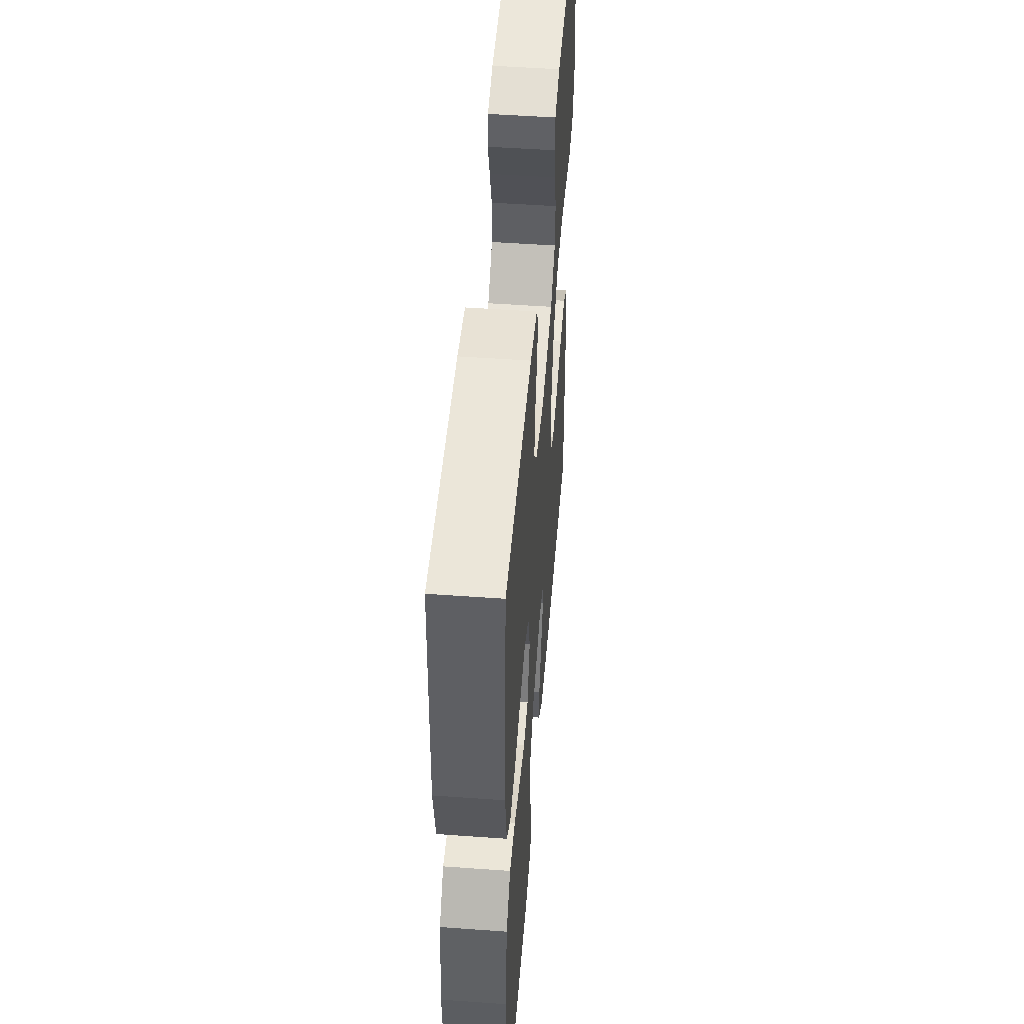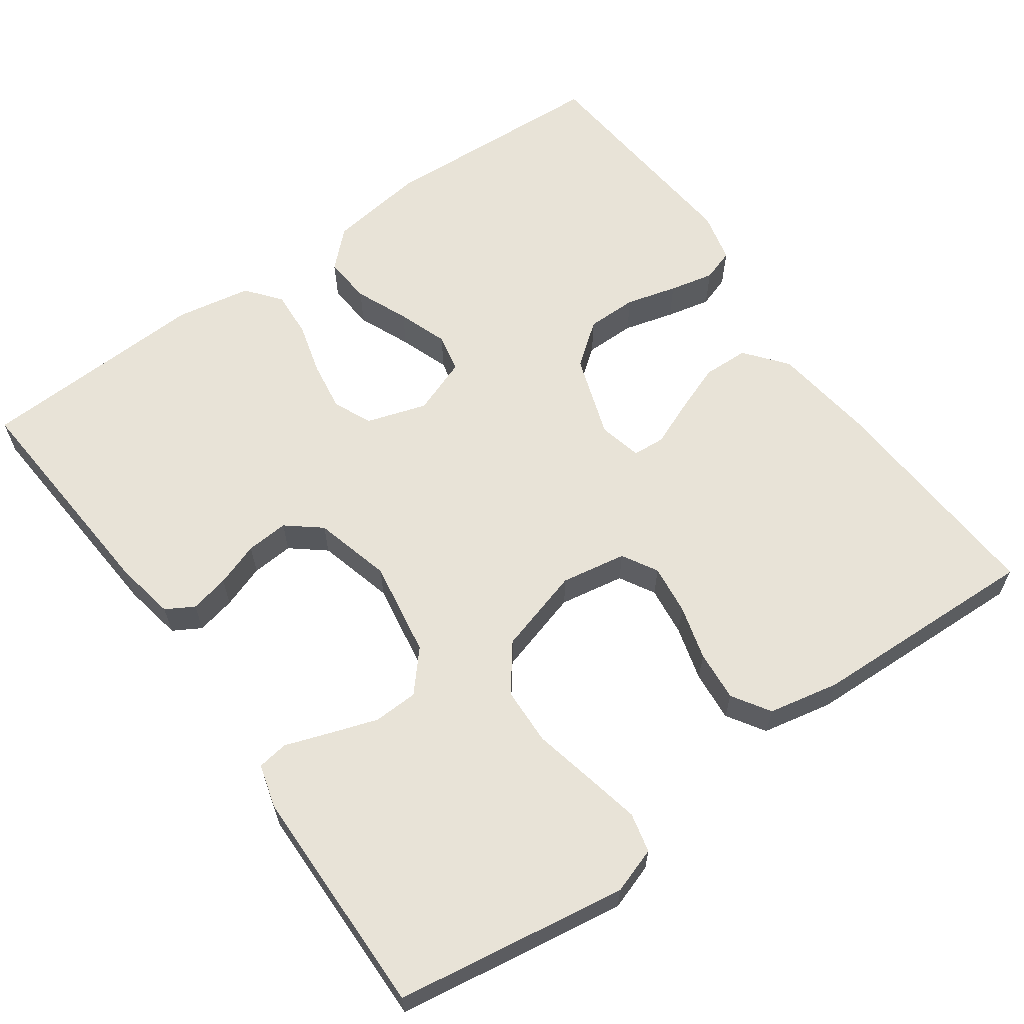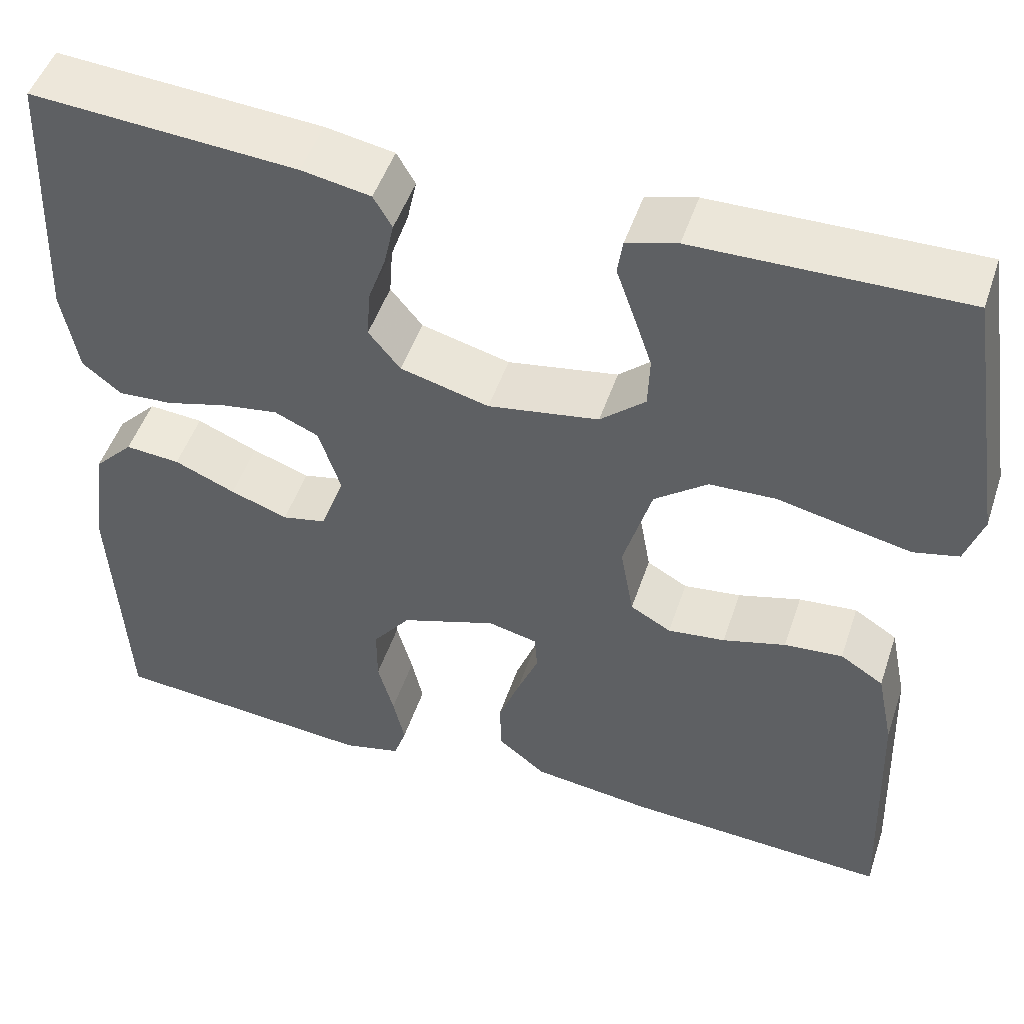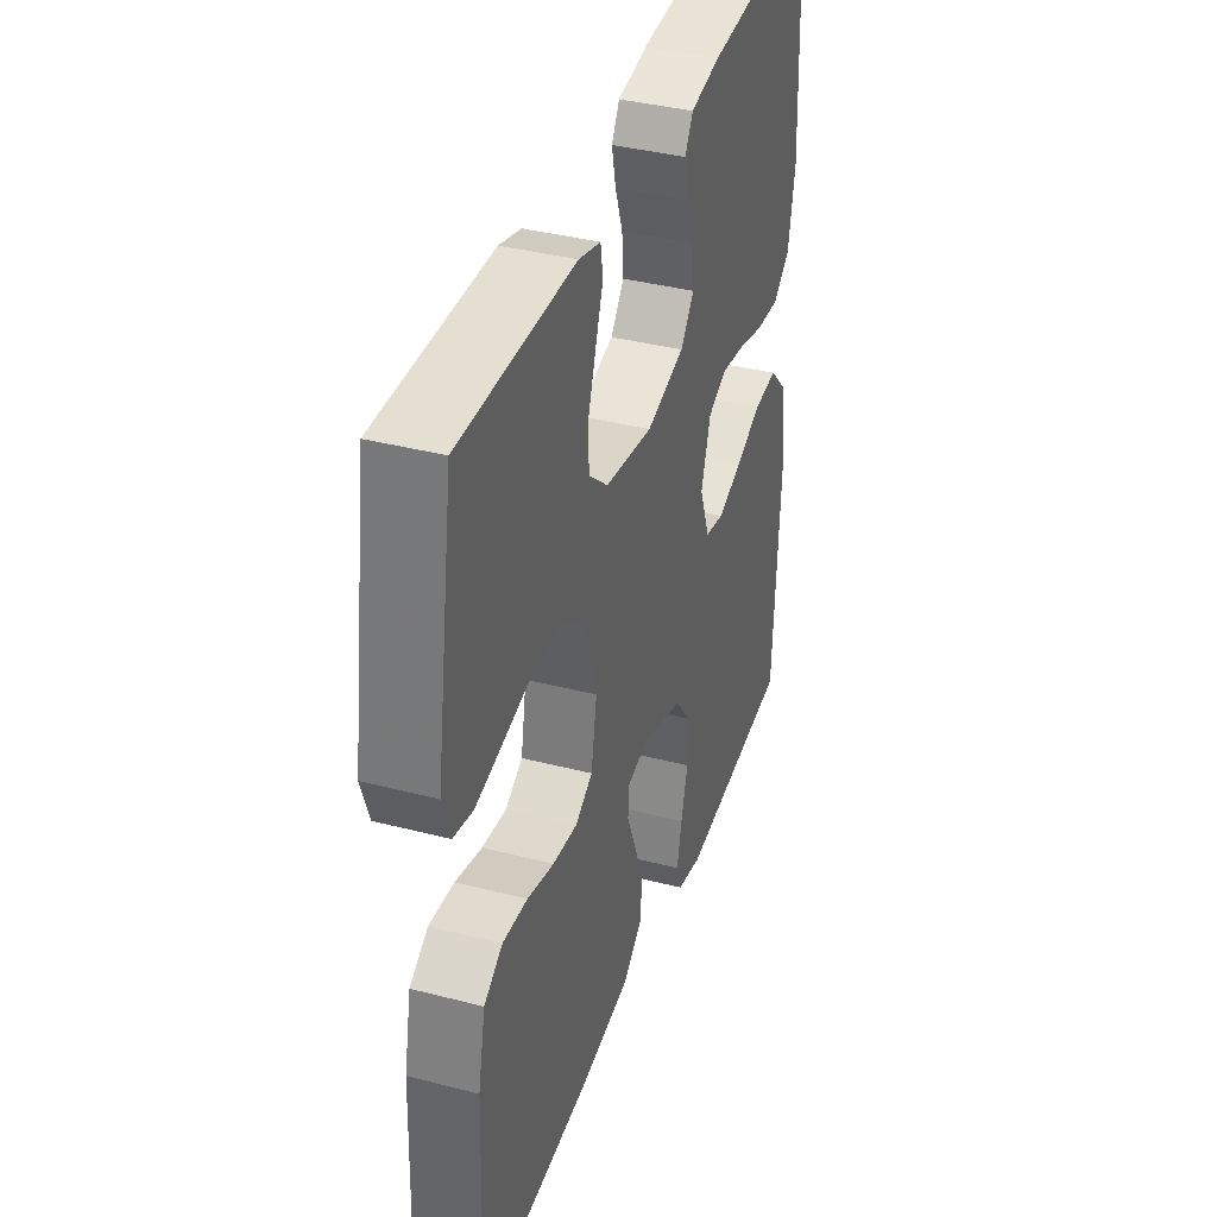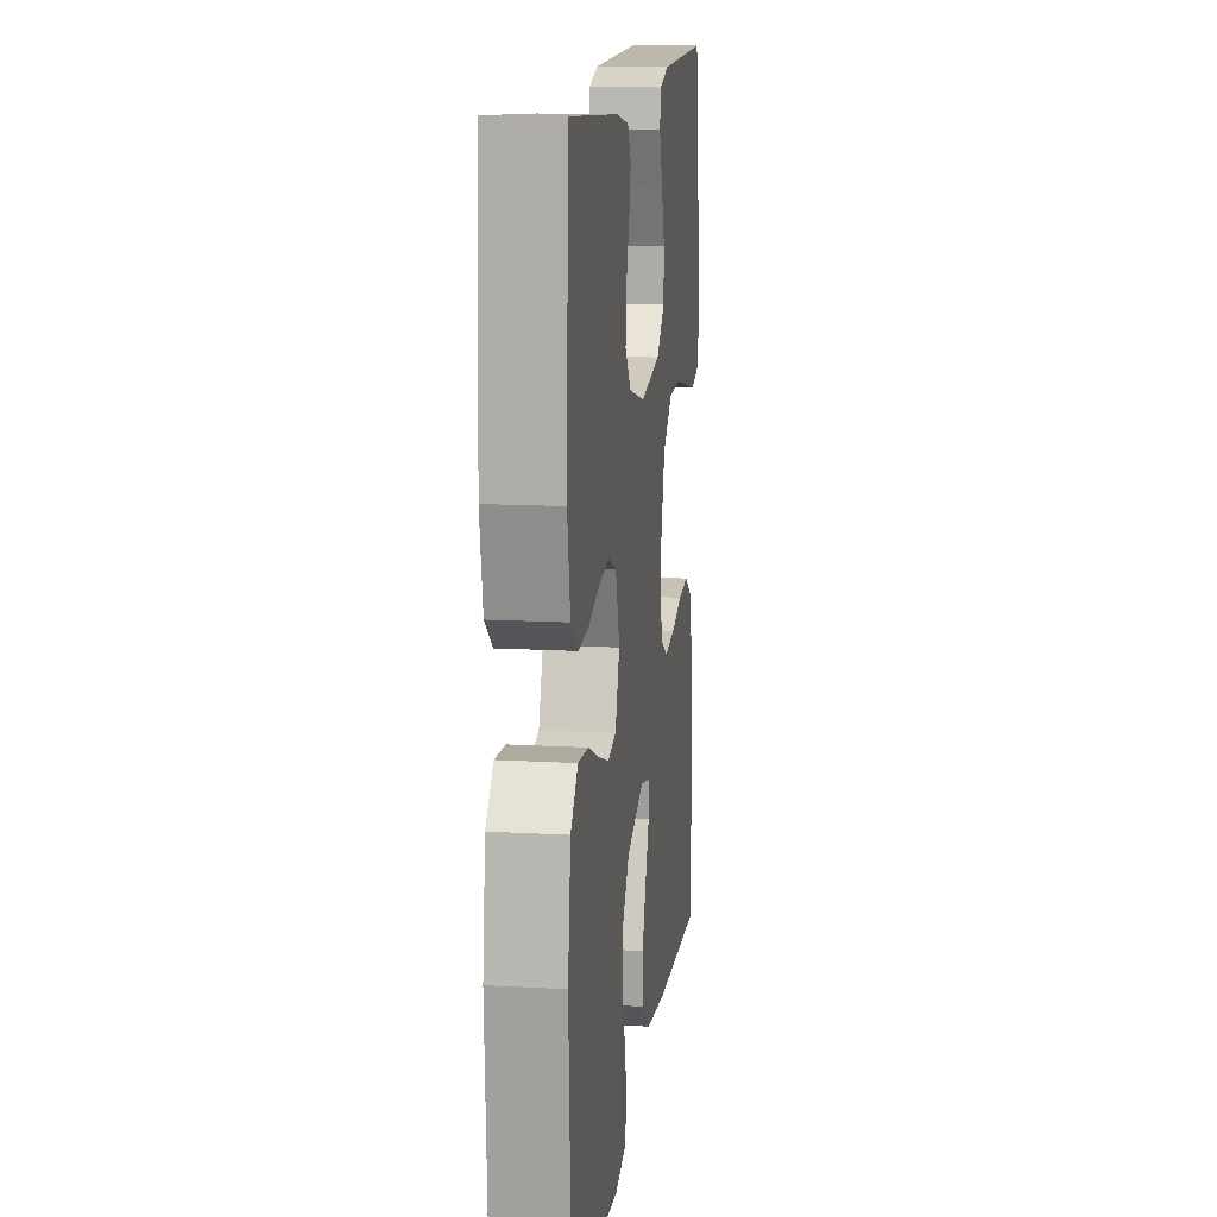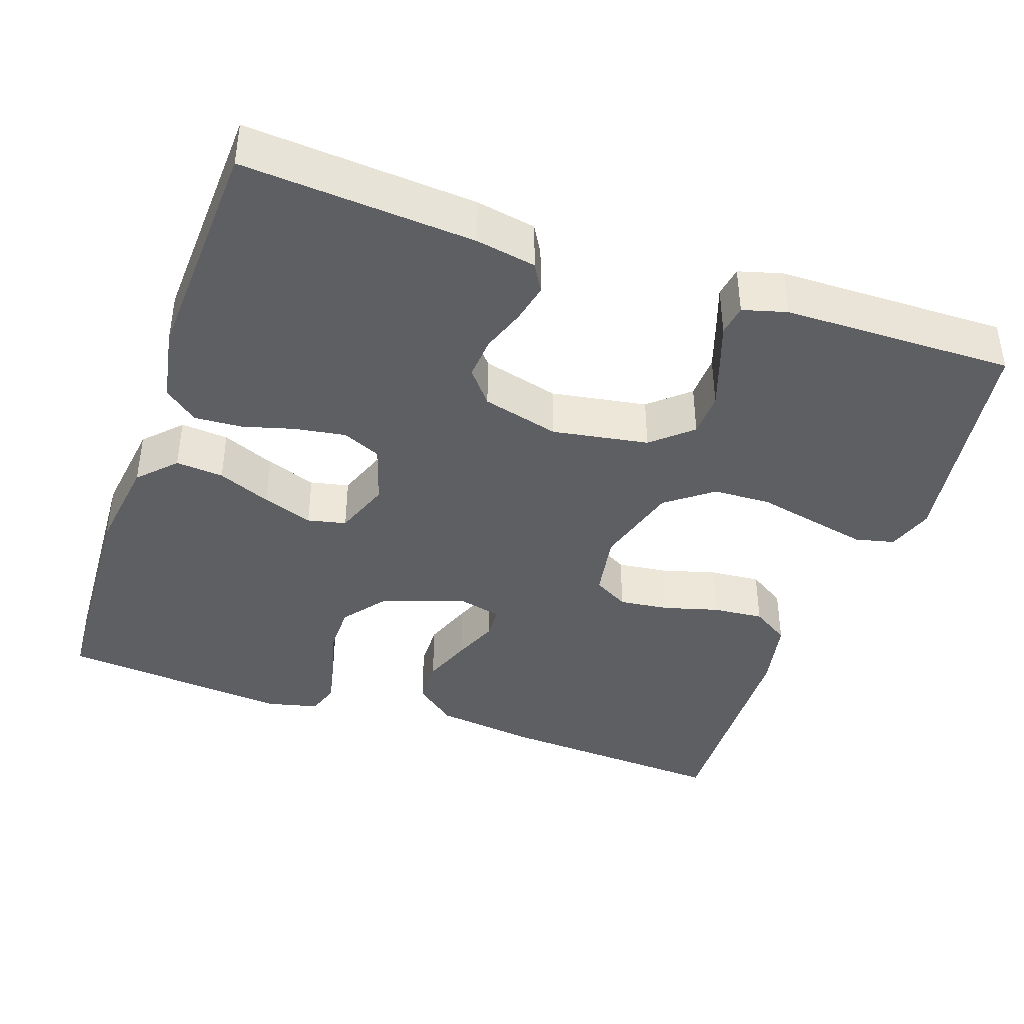
<metadata>
{"format":"obj","ext":"obj","renderer":"f3d","projection":"perspective","resolution":1024,"background":"white","views":[{"elev":50.7,"azim":-85.5,"up":"+Z"},{"elev":62.3,"azim":54.4,"up":"+Y"},{"elev":49.3,"azim":18.3,"up":"+Z"},{"elev":38.1,"azim":108.2,"up":"+Z"},{"elev":13.9,"azim":-82.7,"up":"+Z"},{"elev":-40.7,"azim":-19.2,"up":"+Y"}]}
</metadata>
<code>
v -0.5 0.07 -0.5
v -0.516 0.07 -0.2
v -0.499 0.07 -0.074
v -0.454 0.07 -0.027
v -0.392 0.07 -0.032
v -0.323 0.07 -0.061
v -0.258 0.07 -0.084
v -0.208 0.07 -0.073
v -0.181 0.07 0
v -0.206 0.07 0.078
v -0.256 0.07 0.1
v -0.321 0.07 0.09
v -0.389 0.07 0.071
v -0.451 0.07 0.067
v -0.495 0.07 0.102
v -0.513 0.07 0.2
v -0.5 0.07 0.5
v -0.2 0.07 0.479
v -0.122 0.07 0.465
v -0.101 0.07 0.429
v -0.112 0.07 0.378
v -0.132 0.07 0.321
v -0.136 0.07 0.266
v -0.1 0.07 0.222
v 0 0.07 0.196
v 0.125 0.07 0.217
v 0.176 0.07 0.262
v 0.178 0.07 0.32
v 0.157 0.07 0.382
v 0.137 0.07 0.439
v 0.143 0.07 0.479
v 0.2 0.07 0.495
v 0.5 0.07 0.5
v 0.547 0.07 0.2
v 0.527 0.07 0.14
v 0.476 0.07 0.128
v 0.404 0.07 0.143
v 0.325 0.07 0.16
v 0.25 0.07 0.157
v 0.19 0.07 0.111
v 0.158 0.07 0
v 0.173 0.07 -0.085
v 0.219 0.07 -0.111
v 0.284 0.07 -0.103
v 0.355 0.07 -0.083
v 0.421 0.07 -0.077
v 0.47 0.07 -0.108
v 0.489 0.07 -0.2
v 0.5 0.07 -0.5
v 0.2 0.07 -0.483
v 0.067 0.07 -0.466
v 0.013 0.07 -0.423
v 0.011 0.07 -0.363
v 0.035 0.07 -0.299
v 0.059 0.07 -0.24
v 0.056 0.07 -0.198
v 0 0.07 -0.185
v -0.108 0.07 -0.222
v -0.151 0.07 -0.278
v -0.151 0.07 -0.344
v -0.133 0.07 -0.41
v -0.12 0.07 -0.468
v -0.134 0.07 -0.51
v -0.2 0.07 -0.526
v -0.5 0 -0.5
v -0.516 0 -0.2
v -0.499 0 -0.074
v -0.454 0 -0.027
v -0.392 0 -0.032
v -0.323 0 -0.061
v -0.258 0 -0.084
v -0.208 0 -0.073
v -0.181 0 0
v -0.206 0 0.078
v -0.256 0 0.1
v -0.321 0 0.09
v -0.389 0 0.071
v -0.451 0 0.067
v -0.495 0 0.102
v -0.513 0 0.2
v -0.5 0 0.5
v -0.2 0 0.479
v -0.122 0 0.465
v -0.101 0 0.429
v -0.112 0 0.378
v -0.132 0 0.321
v -0.136 0 0.266
v -0.1 0 0.222
v 0 0 0.196
v 0.125 0 0.217
v 0.176 0 0.262
v 0.178 0 0.32
v 0.157 0 0.382
v 0.137 0 0.439
v 0.143 0 0.479
v 0.2 0 0.495
v 0.5 0 0.5
v 0.547 0 0.2
v 0.527 0 0.14
v 0.476 0 0.128
v 0.404 0 0.143
v 0.325 0 0.16
v 0.25 0 0.157
v 0.19 0 0.111
v 0.158 0 0
v 0.173 0 -0.085
v 0.219 0 -0.111
v 0.284 0 -0.103
v 0.355 0 -0.083
v 0.421 0 -0.077
v 0.47 0 -0.108
v 0.489 0 -0.2
v 0.5 0 -0.5
v 0.2 0 -0.483
v 0.067 0 -0.466
v 0.013 0 -0.423
v 0.011 0 -0.363
v 0.035 0 -0.299
v 0.059 0 -0.24
v 0.056 0 -0.198
v 0 0 -0.185
v -0.108 0 -0.222
v -0.151 0 -0.278
v -0.151 0 -0.344
v -0.133 0 -0.41
v -0.12 0 -0.468
v -0.134 0 -0.51
v -0.2 0 -0.526
f 4 5 6
f 3 4 6
f 2 3 6
f 1 2 6
f 64 1 6
f 63 64 6
f 62 63 6
f 61 62 6
f 60 61 6
f 59 60 6 7
f 58 59 7 8
f 57 58 8 9
f 56 57 9 10
f 53 54 55
f 52 53 55
f 51 52 55
f 50 51 55
f 49 50 55
f 48 49 55
f 47 48 55
f 46 47 55
f 45 46 55
f 44 45 55
f 43 44 55 56
f 42 43 56 10
f 36 37 38
f 35 36 38
f 34 35 38
f 33 34 38
f 32 33 38
f 31 32 38
f 30 31 38
f 29 30 38
f 28 29 38 39
f 27 28 39 40
f 20 21 22
f 19 20 22
f 18 19 22
f 17 18 22
f 16 17 22
f 15 16 22
f 14 15 22
f 13 14 22
f 12 13 22
f 11 12 22 23
f 41 42 10 11
f 26 27 40 41
f 25 26 41 11
f 24 25 11
f 11 23 24
f 70 69 68
f 70 68 67
f 70 67 66
f 70 66 65
f 70 65 128
f 70 128 127
f 70 127 126
f 70 126 125
f 70 125 124
f 71 70 124 123
f 72 71 123 122
f 73 72 122 121
f 74 73 121 120
f 119 118 117
f 119 117 116
f 119 116 115
f 119 115 114
f 119 114 113
f 119 113 112
f 119 112 111
f 119 111 110
f 119 110 109
f 119 109 108
f 120 119 108 107
f 74 120 107 106
f 102 101 100
f 102 100 99
f 102 99 98
f 102 98 97
f 102 97 96
f 102 96 95
f 102 95 94
f 102 94 93
f 103 102 93 92
f 104 103 92 91
f 86 85 84
f 86 84 83
f 86 83 82
f 86 82 81
f 86 81 80
f 86 80 79
f 86 79 78
f 86 78 77
f 86 77 76
f 87 86 76 75
f 75 74 106 105
f 105 104 91 90
f 75 105 90 89
f 75 89 88
f 88 87 75
f 1 65 66 2
f 2 66 67 3
f 3 67 68 4
f 4 68 69 5
f 5 69 70 6
f 6 70 71 7
f 7 71 72 8
f 8 72 73 9
f 9 73 74 10
f 10 74 75 11
f 11 75 76 12
f 12 76 77 13
f 13 77 78 14
f 14 78 79 15
f 15 79 80 16
f 16 80 81 17
f 17 81 82 18
f 18 82 83 19
f 19 83 84 20
f 20 84 85 21
f 21 85 86 22
f 22 86 87 23
f 23 87 88 24
f 24 88 89 25
f 25 89 90 26
f 26 90 91 27
f 27 91 92 28
f 28 92 93 29
f 29 93 94 30
f 30 94 95 31
f 31 95 96 32
f 32 96 97 33
f 33 97 98 34
f 34 98 99 35
f 35 99 100 36
f 36 100 101 37
f 37 101 102 38
f 38 102 103 39
f 39 103 104 40
f 40 104 105 41
f 41 105 106 42
f 42 106 107 43
f 43 107 108 44
f 44 108 109 45
f 45 109 110 46
f 46 110 111 47
f 47 111 112 48
f 48 112 113 49
f 49 113 114 50
f 50 114 115 51
f 51 115 116 52
f 52 116 117 53
f 53 117 118 54
f 54 118 119 55
f 55 119 120 56
f 56 120 121 57
f 57 121 122 58
f 58 122 123 59
f 59 123 124 60
f 60 124 125 61
f 61 125 126 62
f 62 126 127 63
f 63 127 128 64
f 64 128 65 1

</code>
